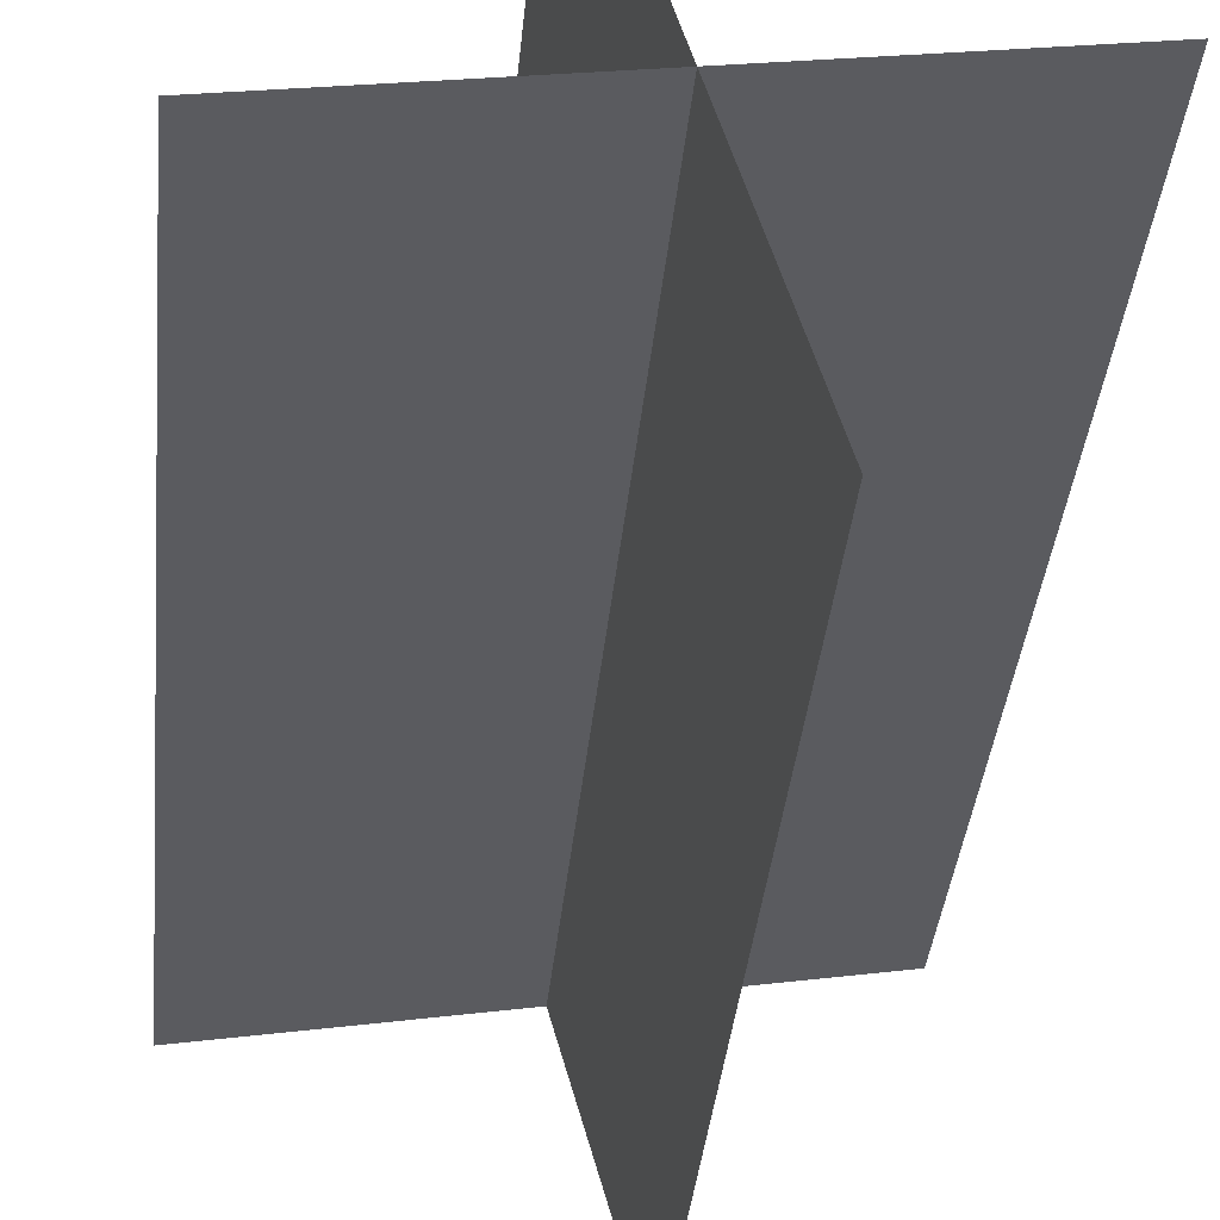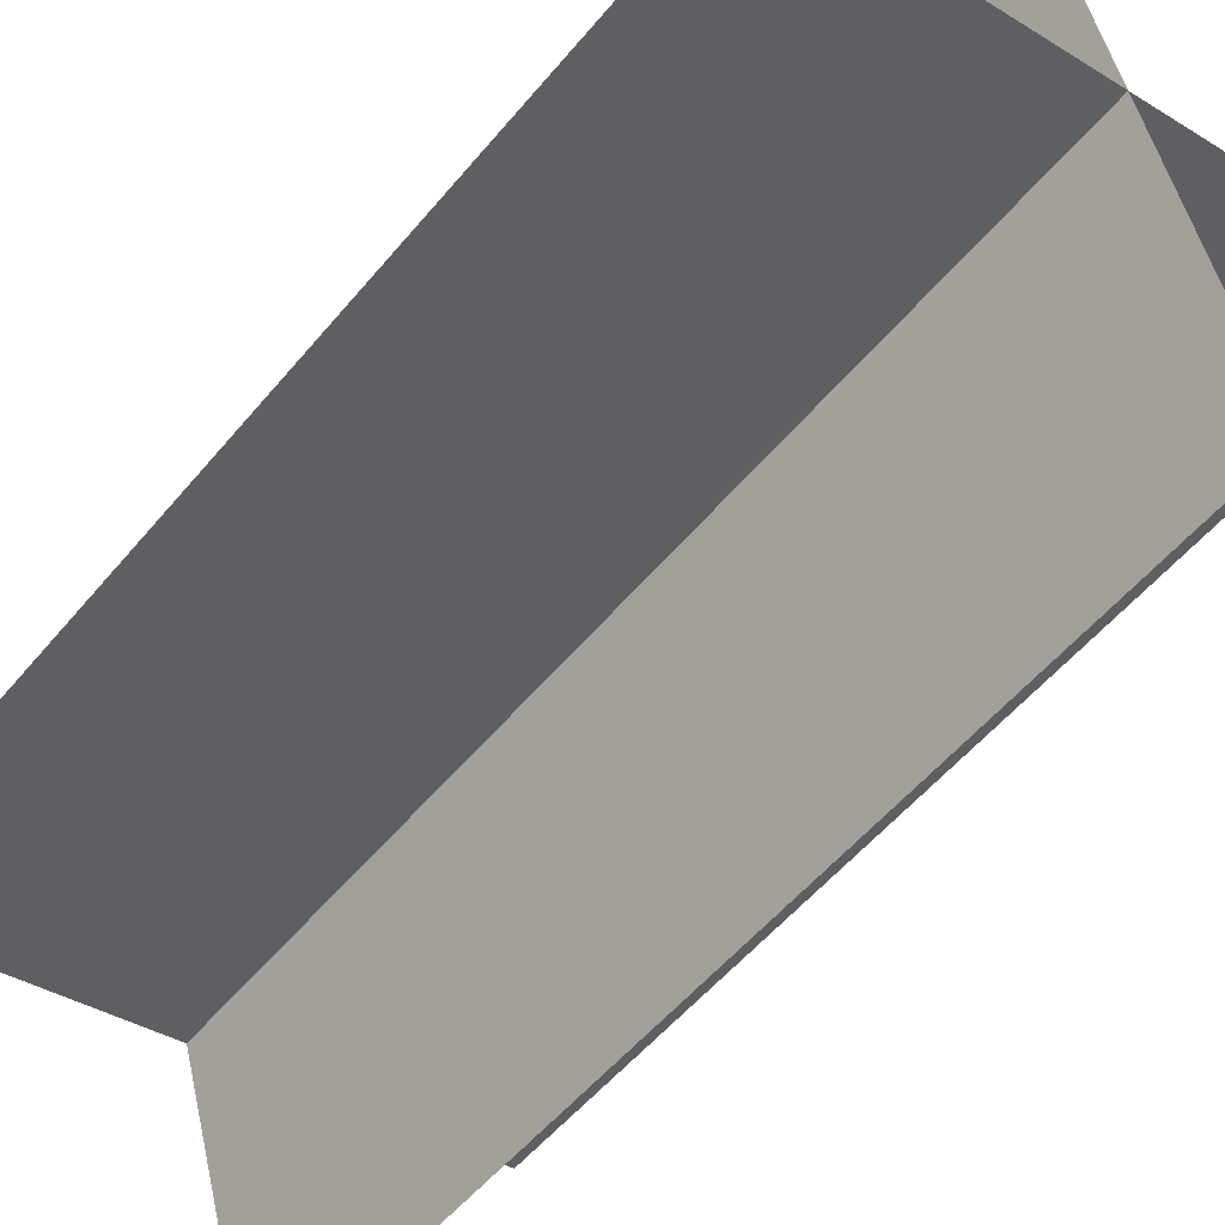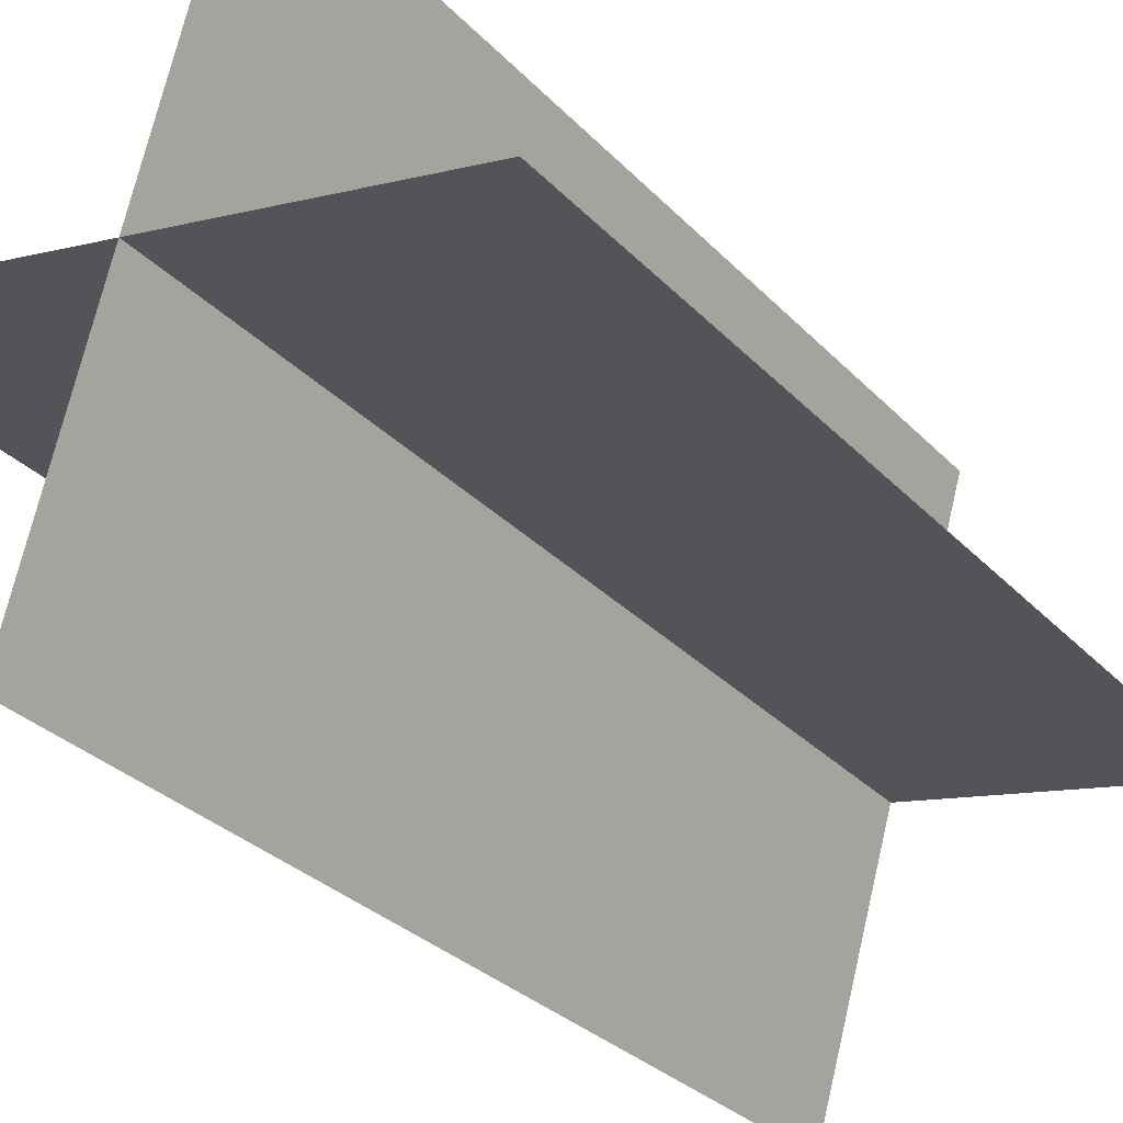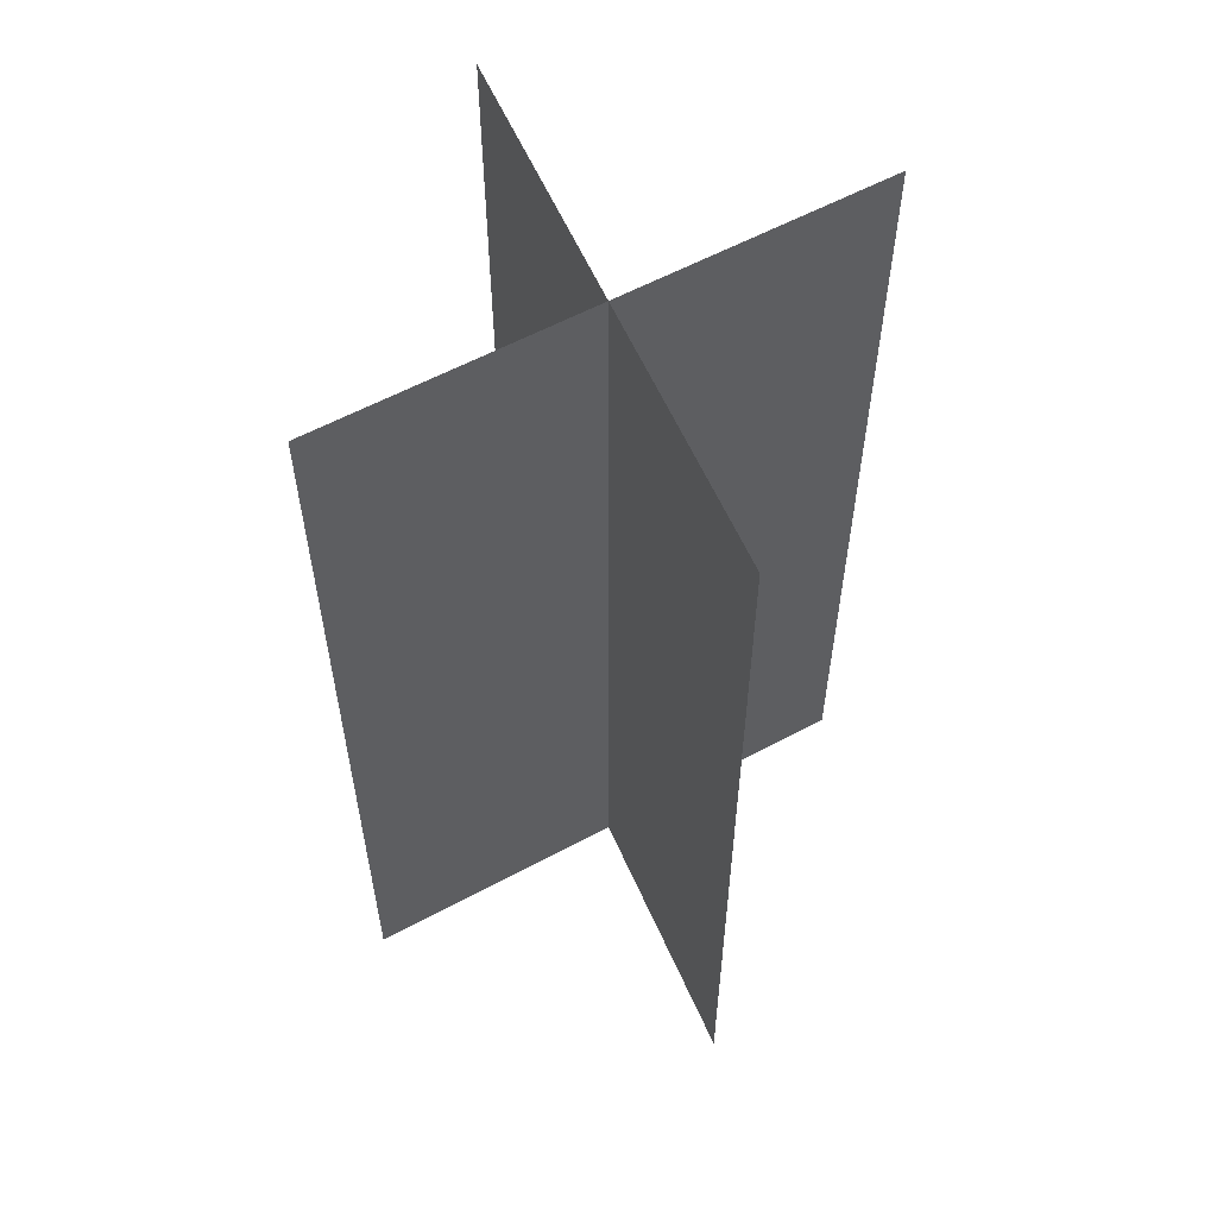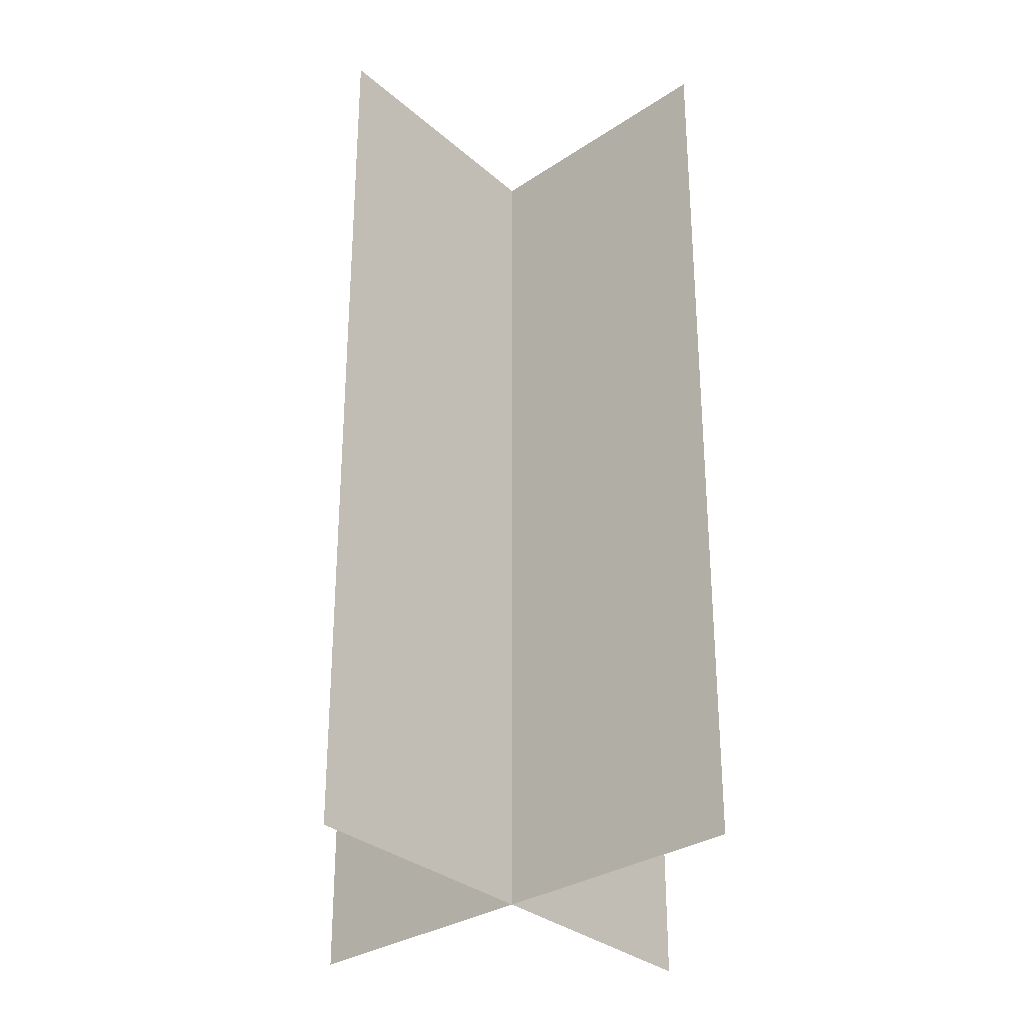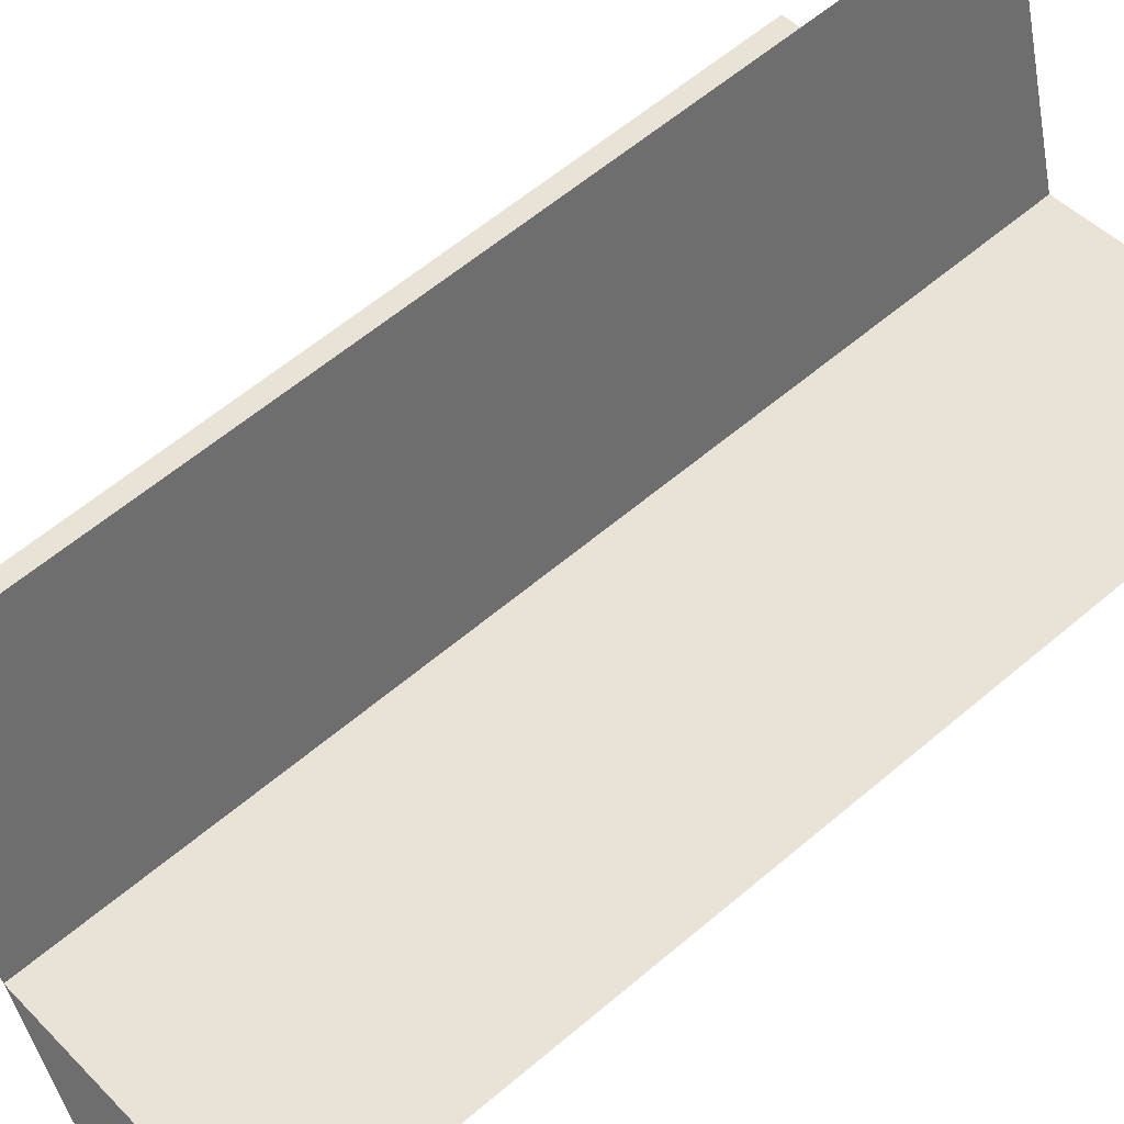
<metadata>
{"format":"obj","ext":"obj","renderer":"f3d","projection":"perspective","resolution":1024,"background":"white","views":[{"elev":-37.7,"azim":174.4,"up":"+Z"},{"elev":-52.5,"azim":141.9,"up":"+Z"},{"elev":-28.4,"azim":33.0,"up":"+Z"},{"elev":58.3,"azim":76.5,"up":"+Y"},{"elev":-30.3,"azim":54.3,"up":"+Y"},{"elev":58.9,"azim":-131.4,"up":"+Z"}]}
</metadata>
<code>
o model_56
v 0.109 0 0.3876
v 0.109 1.334 0.3876
v -0.109 0 -0.3876
v -0.109 1.334 -0.3876
v -0.3954 1.334 0.07019
v 0.3953 1.334 -0.07019
v -0.3954 0 0.07019
v 0.3953 0 -0.07019
f 1 2 3
f 2 4 3
f 3 4 4
f 4 5 4
f 4 5 5
f 5 6 5
f 5 6 7
f 6 8 7

</code>
